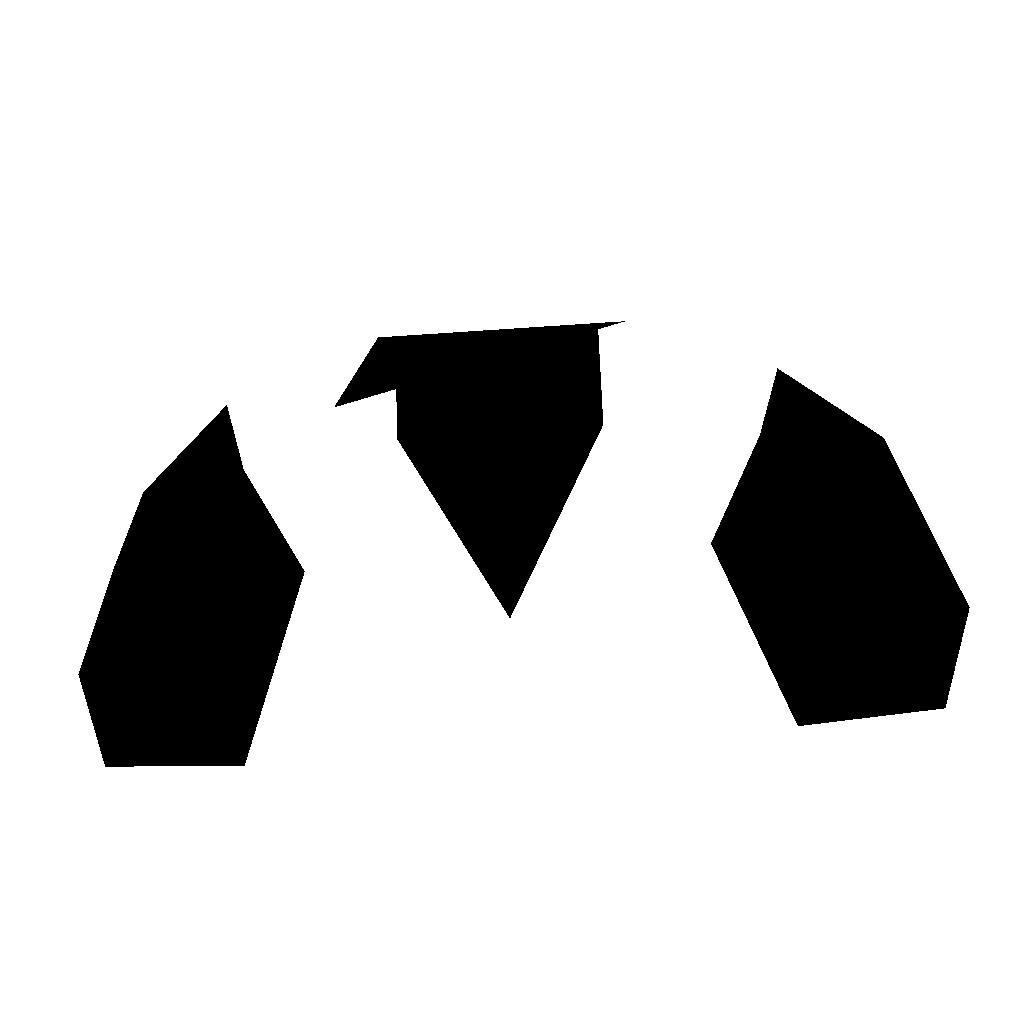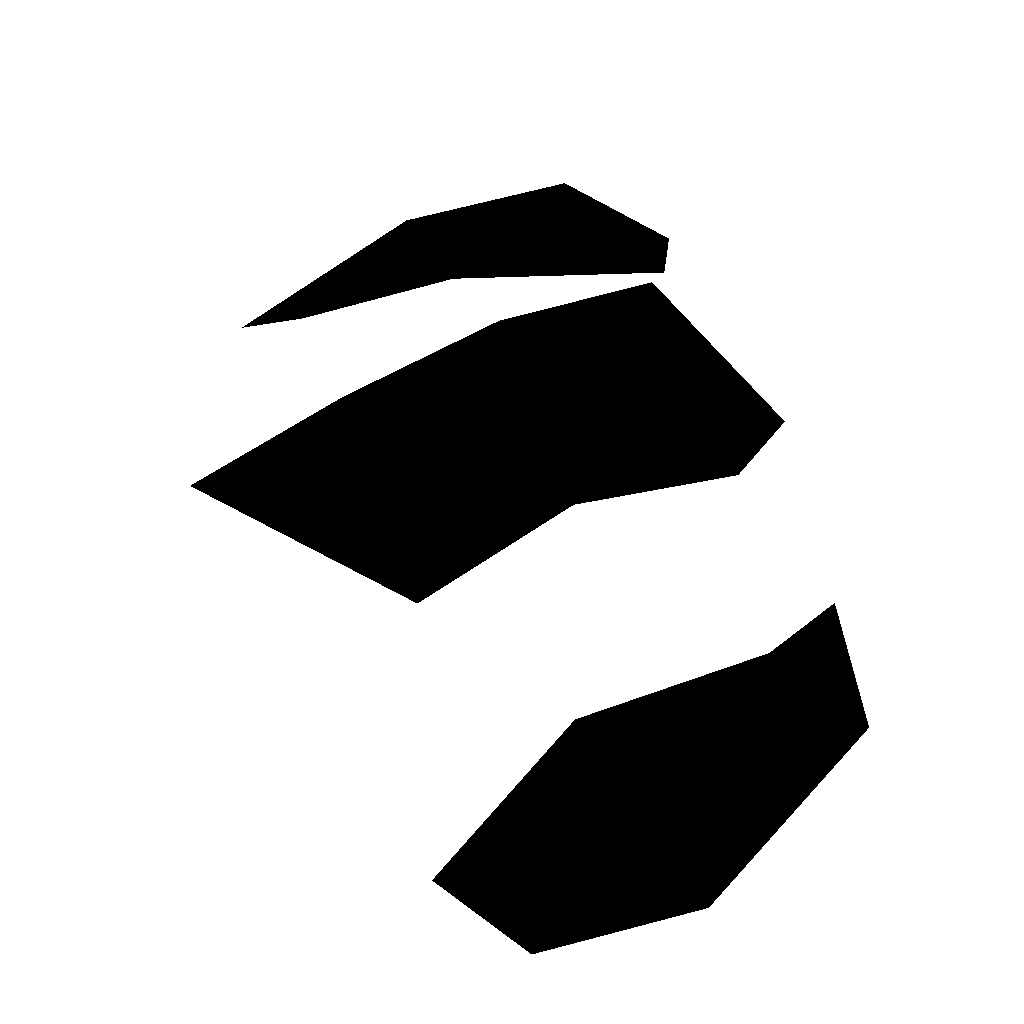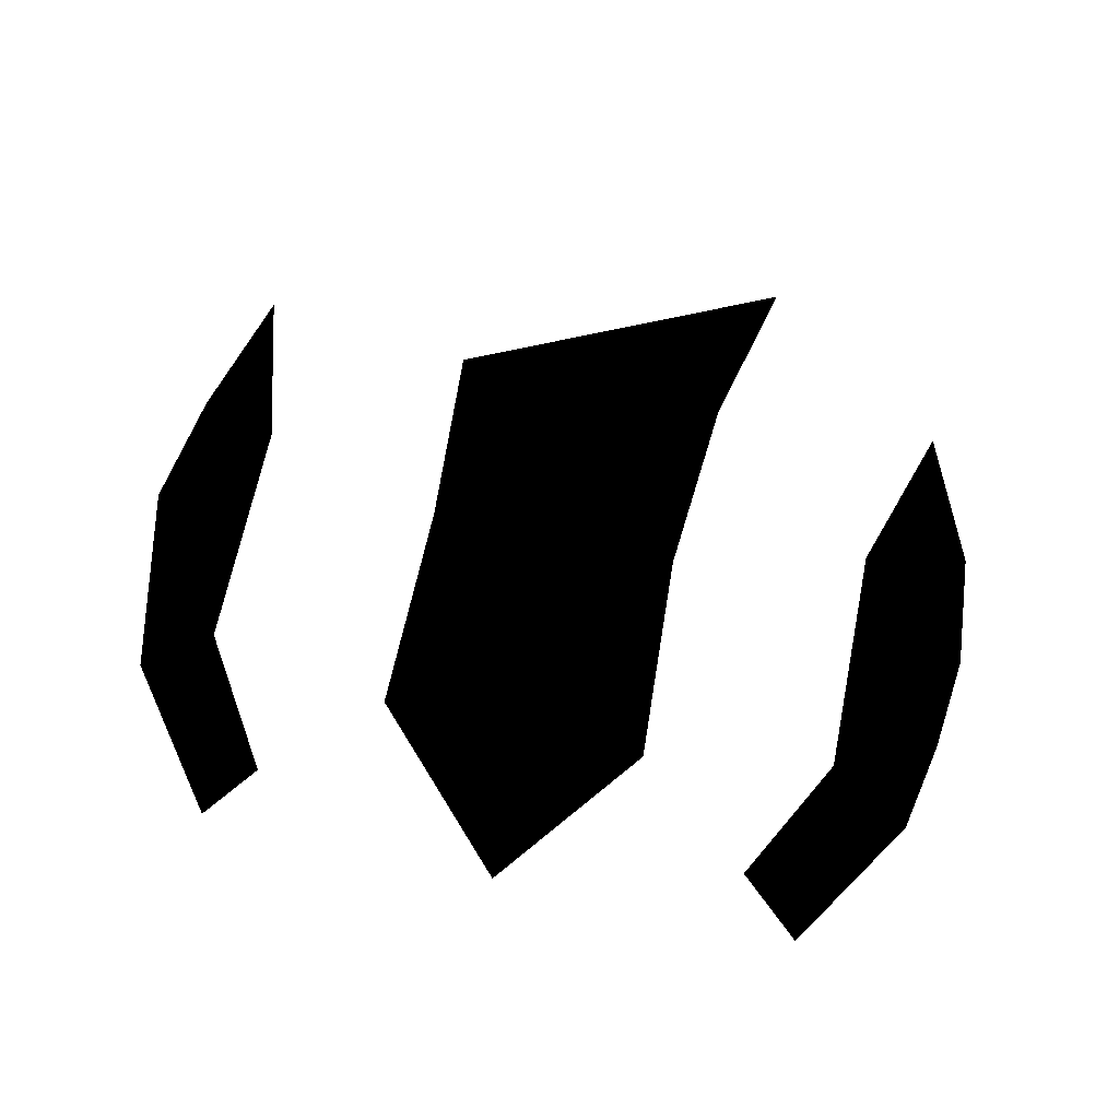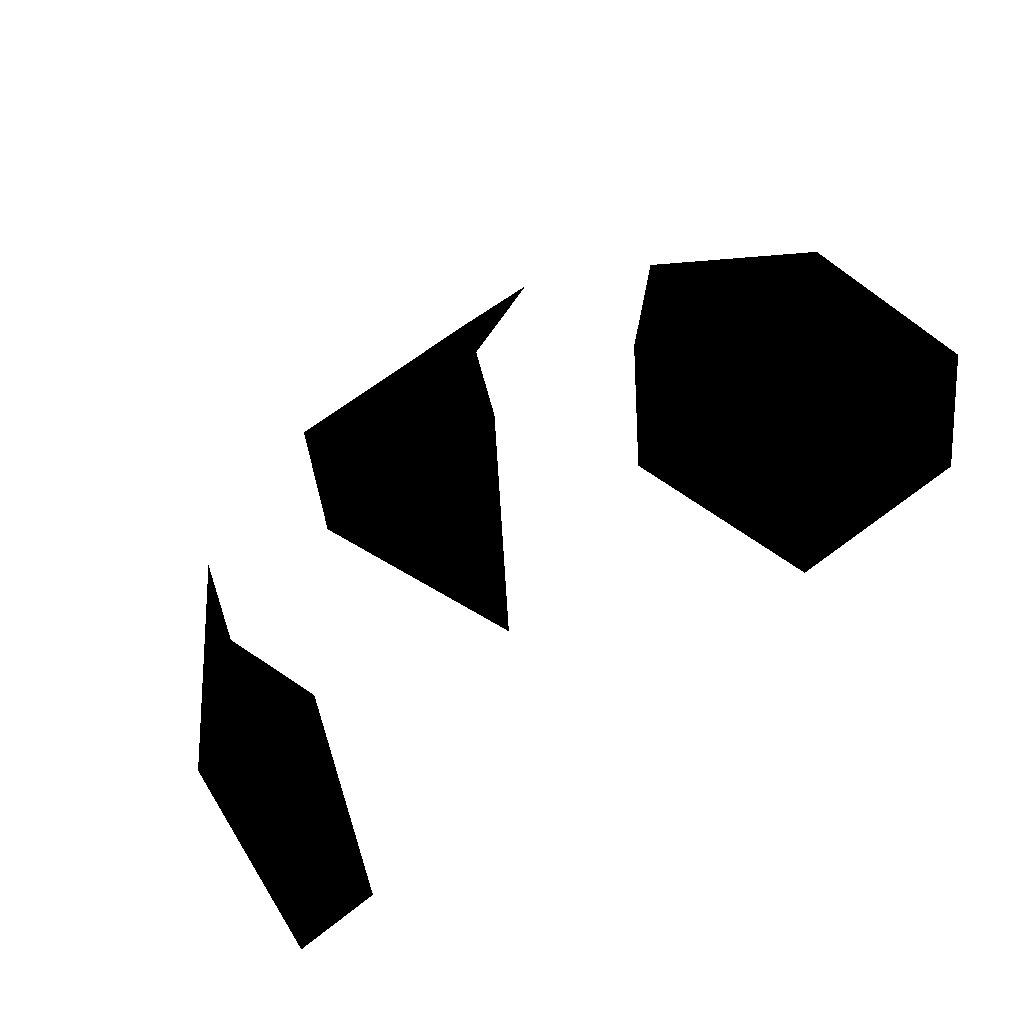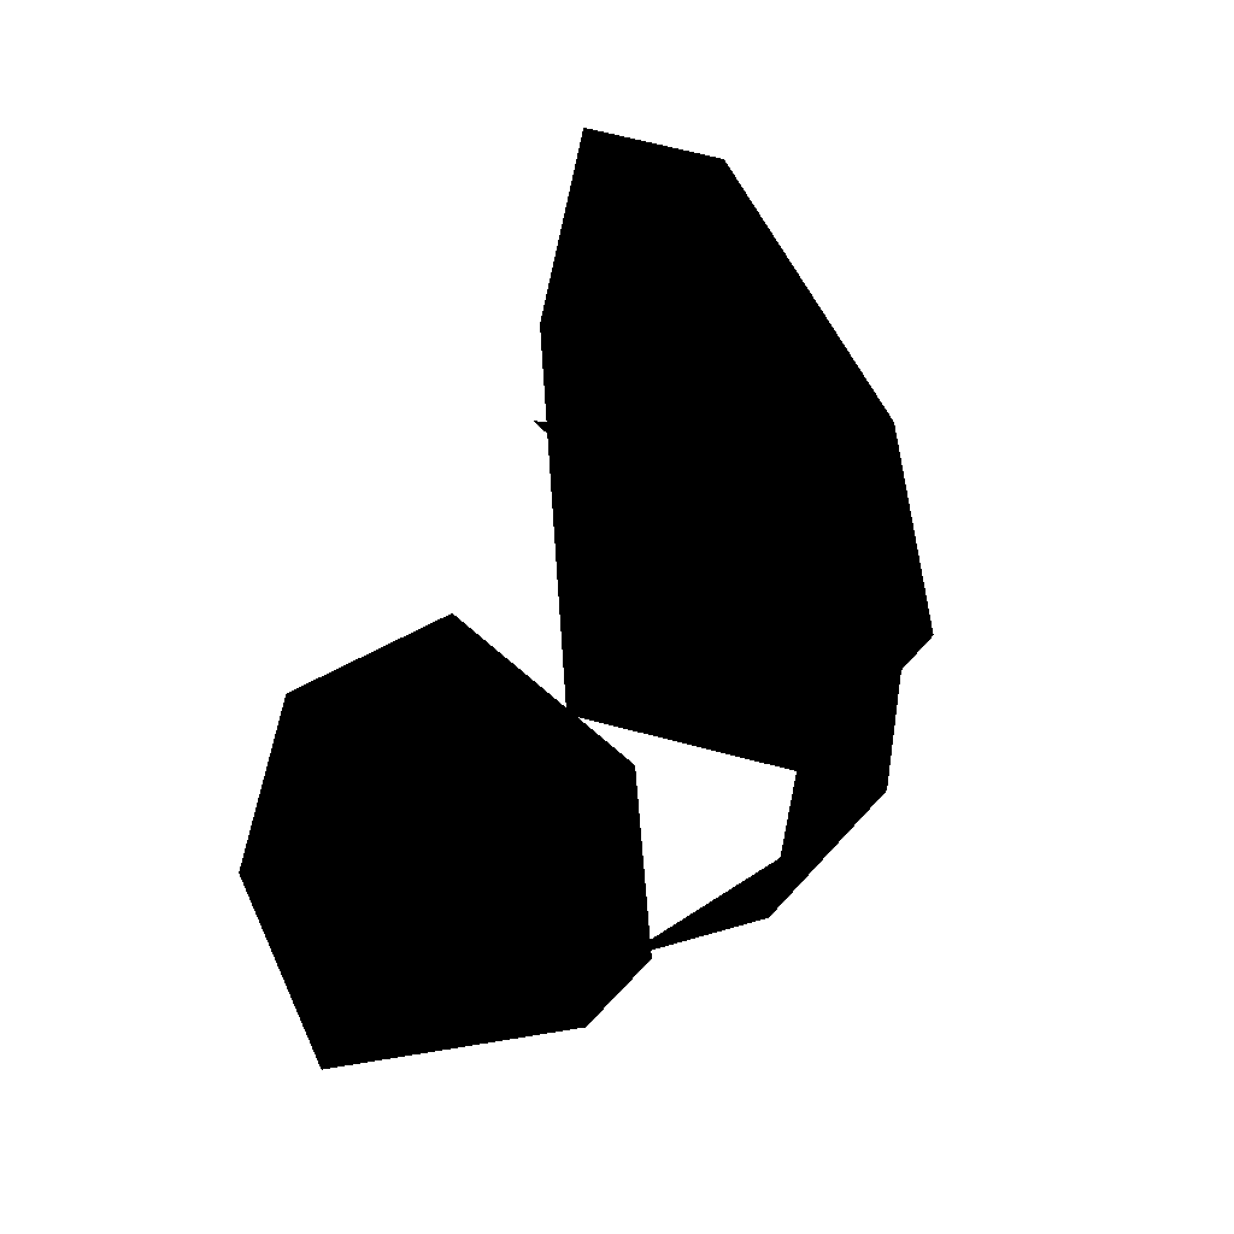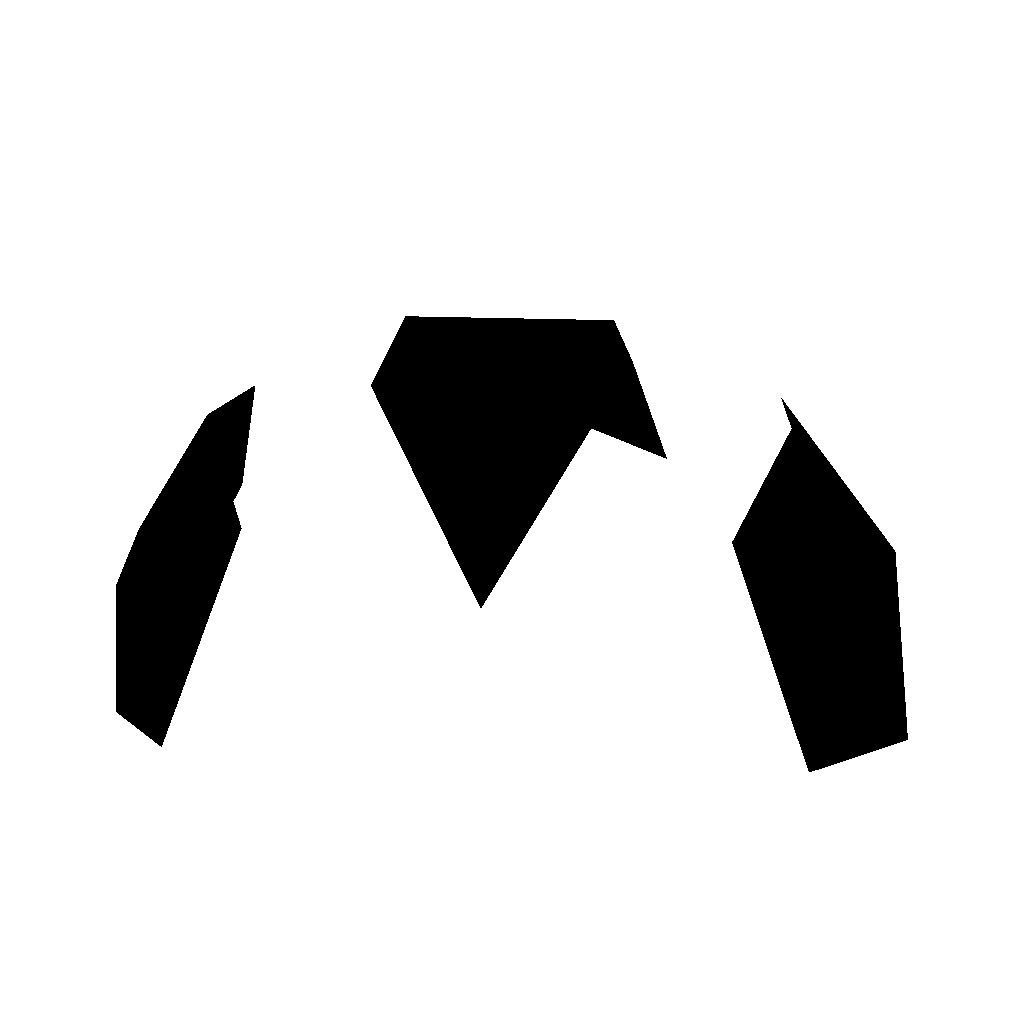
<metadata>
{"format":"obj","ext":"obj","renderer":"f3d","projection":"perspective","resolution":1024,"background":"white","views":[{"elev":66.7,"azim":-4.3,"up":"+Z"},{"elev":64.8,"azim":70.5,"up":"+Y"},{"elev":78.7,"azim":-168.0,"up":"+Y"},{"elev":64.2,"azim":-38.0,"up":"+Z"},{"elev":-33.6,"azim":69.3,"up":"+Z"},{"elev":17.1,"azim":-174.4,"up":"+Y"}]}
</metadata>
<code>
v -10.96 135.6 5.013
v -14.17 121.7 20.29
v 10.24 135.6 5.013
v 9.048 142.7 -9.428
v -9.75 142.7 -9.428
v -33.77 121.1 -23.3
v -37.39 105.1 -13.61
v -35.77 121.5 -8.508
v -36.59 107.6 3.572
v -27.38 110.6 -34.04
v -25.36 136.3 -21.39
v -20.56 129 -30.55
v 33.02 121 -23.3
v 26.61 110.5 -34.04
v 19.83 129 -30.55
v 36.61 105 -14.01
v 35.02 121.5 -8.508
v 24.64 136.2 -21.39
v 35.81 107.9 3.571
v 9.845 139.8 -24.21
v -10.55 139.8 -24.21
v -0.571 124.2 -34.92
v 24.24 134.7 -4.183
v 29.42 120.4 10.7
v -30.17 120 10.7
v -24.96 134.8 -4.183
f 1 2 3
f 3 4 1
f 1 4 5
f 6 7 8
f 8 7 9
f 10 7 6
f 11 12 6
f 8 11 6
f 10 6 12
f 13 14 15
f 16 14 13
f 16 13 17
f 18 17 13
f 15 18 13
f 17 19 16
f 20 5 4
f 21 5 20
f 20 22 21
f 18 23 17
f 23 24 17
f 24 19 17
f 25 26 8
f 26 11 8
f 25 8 9

</code>
